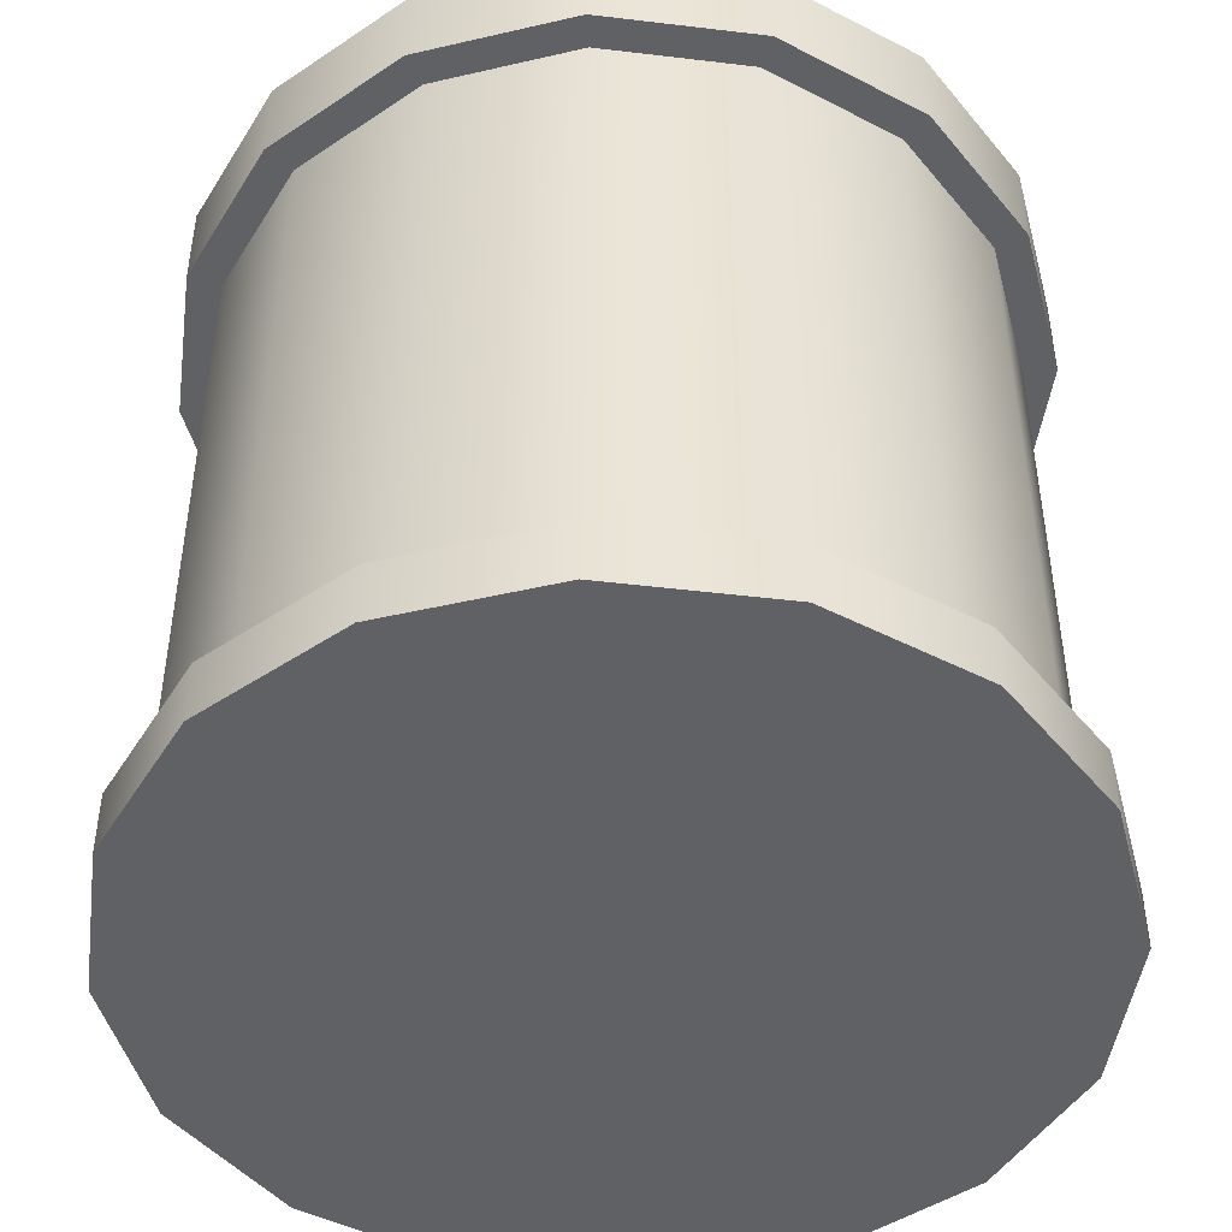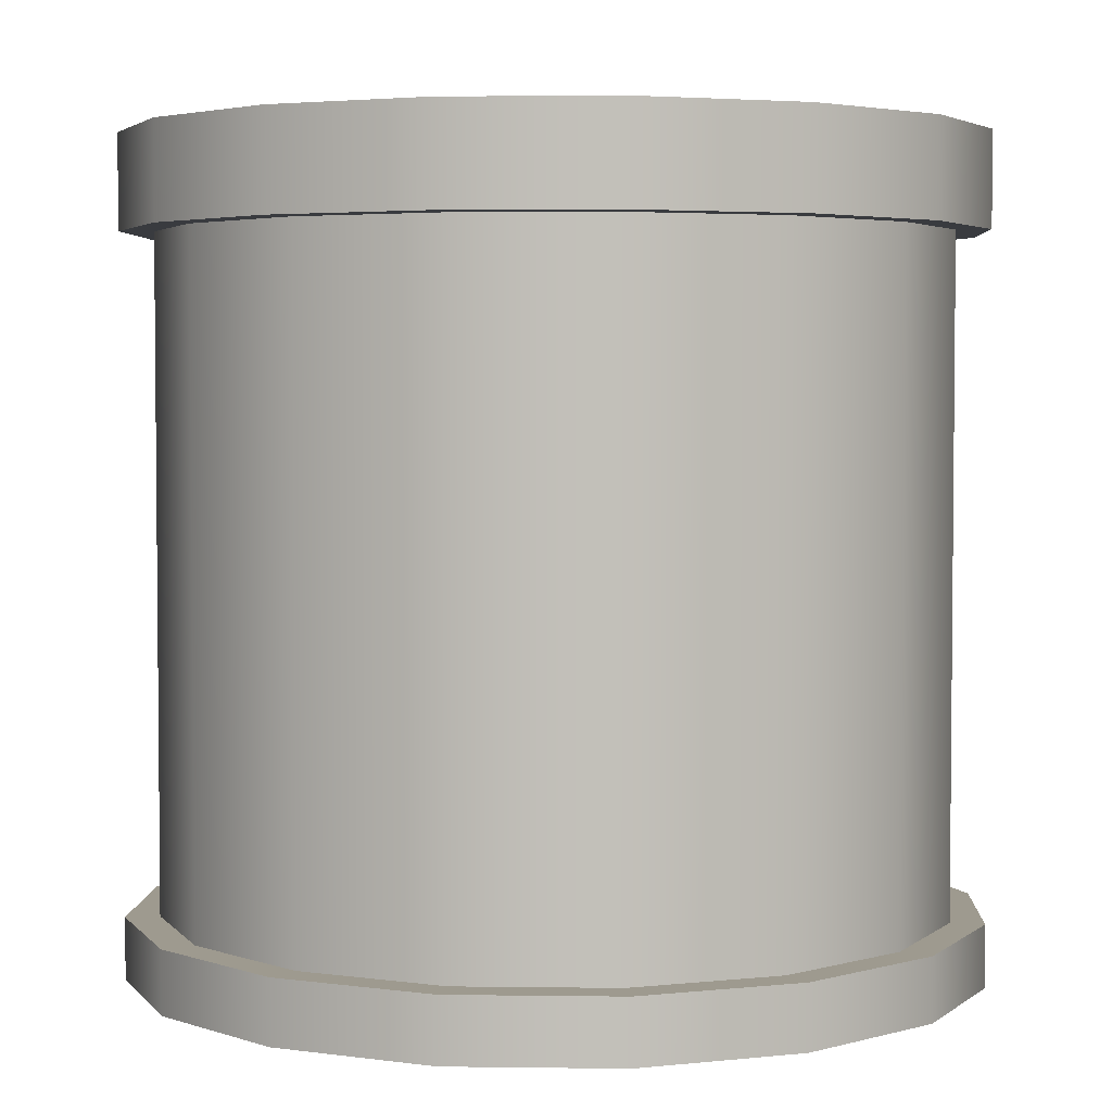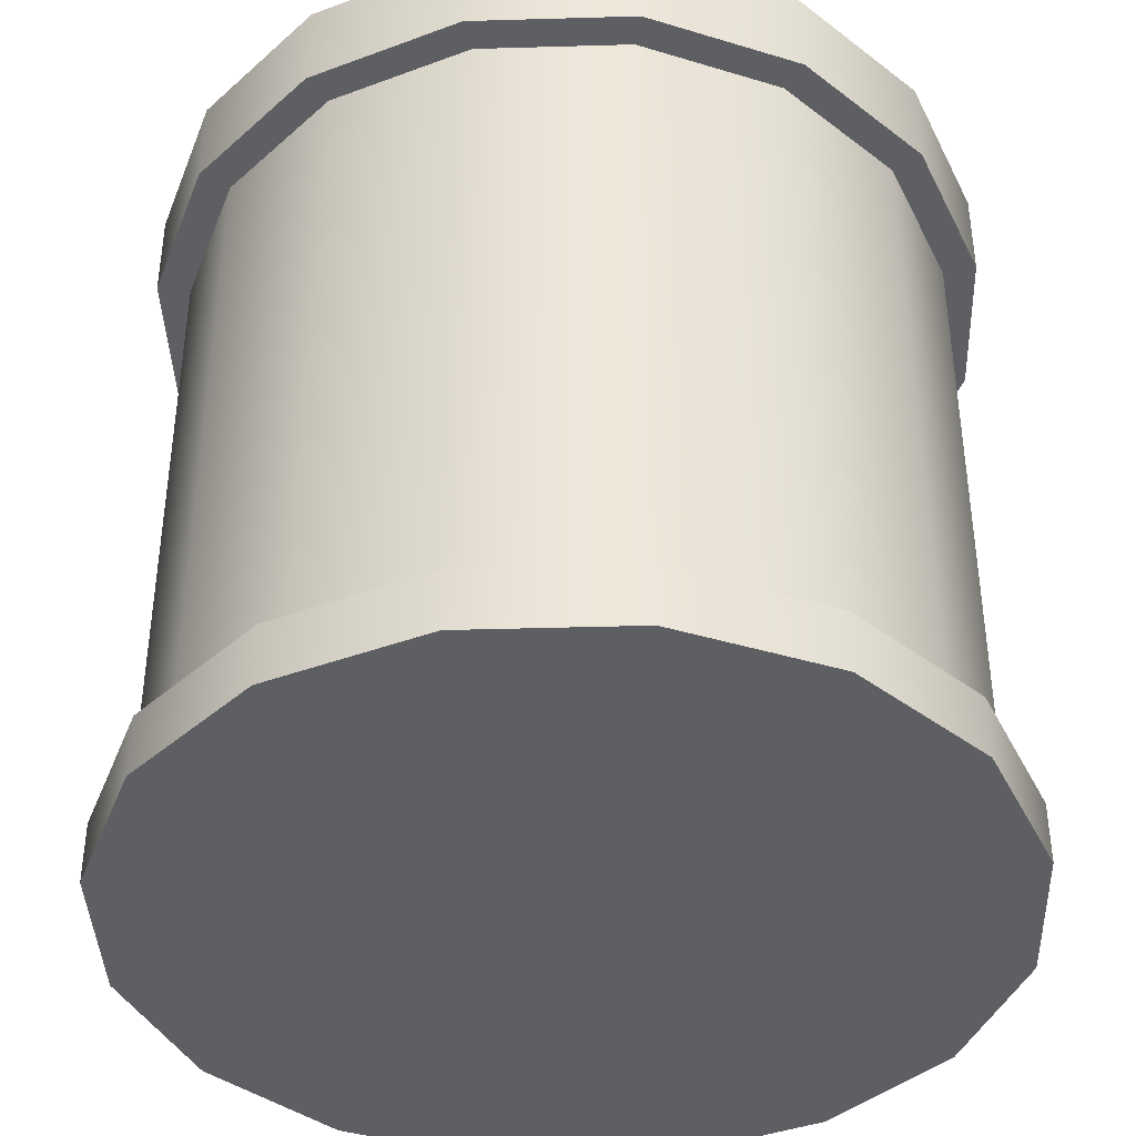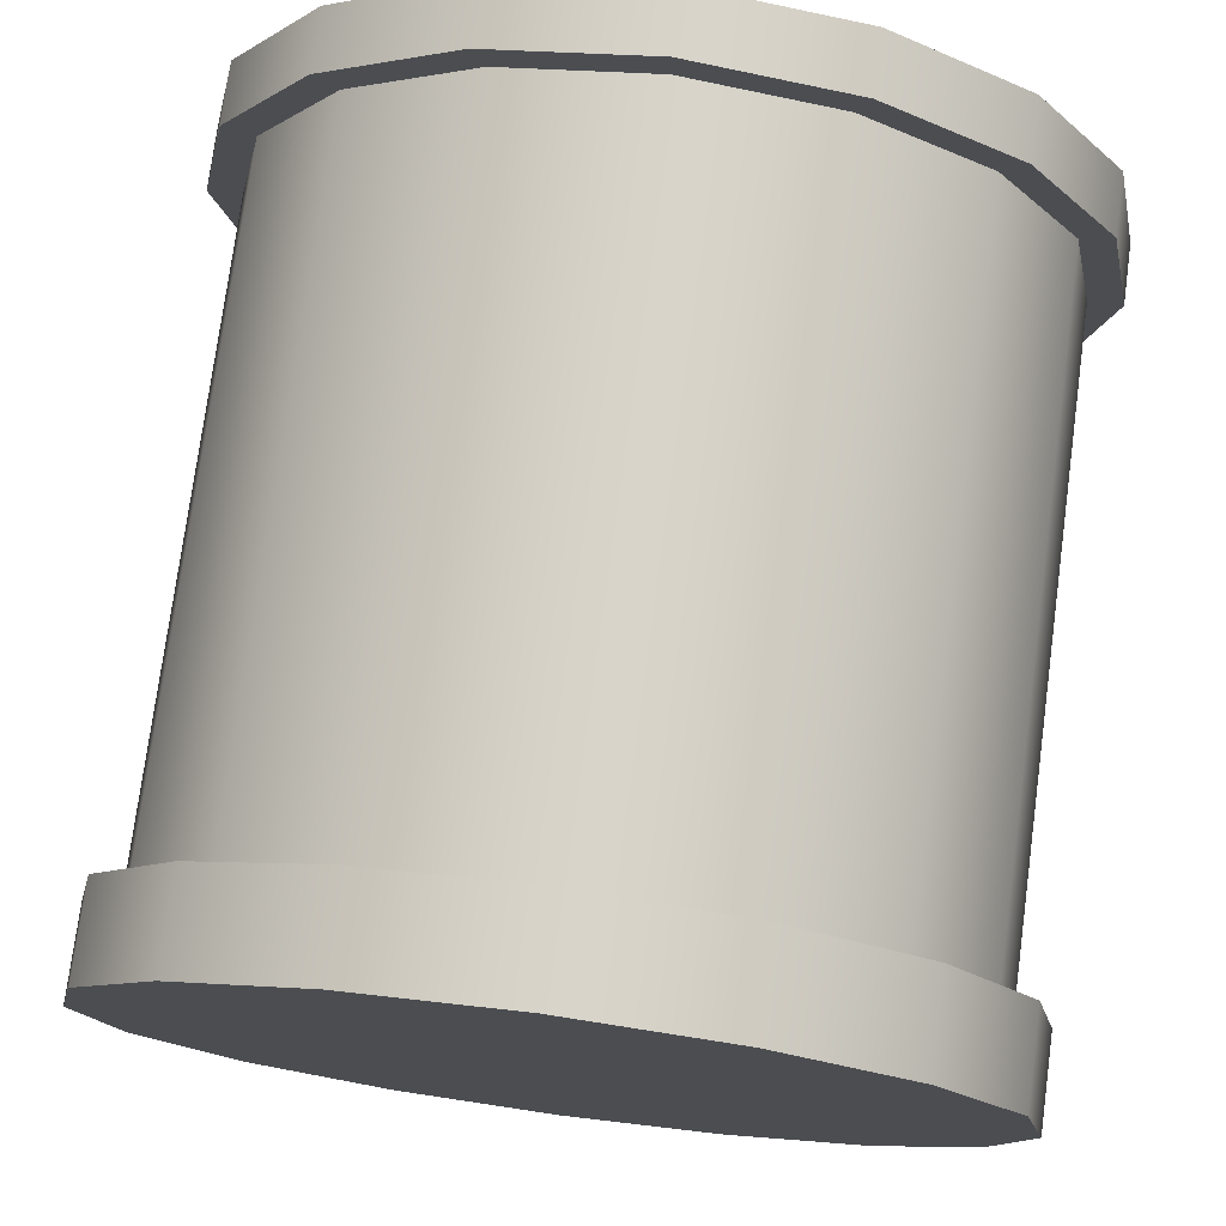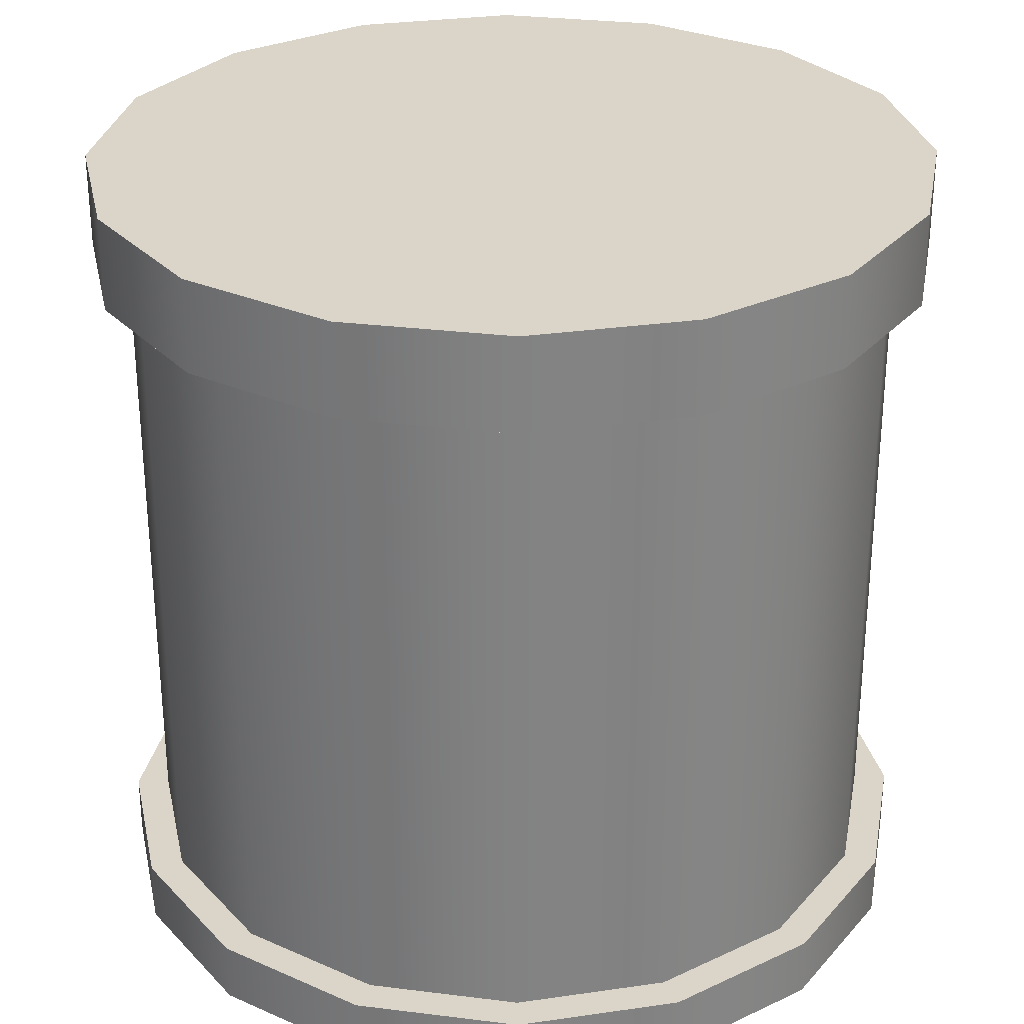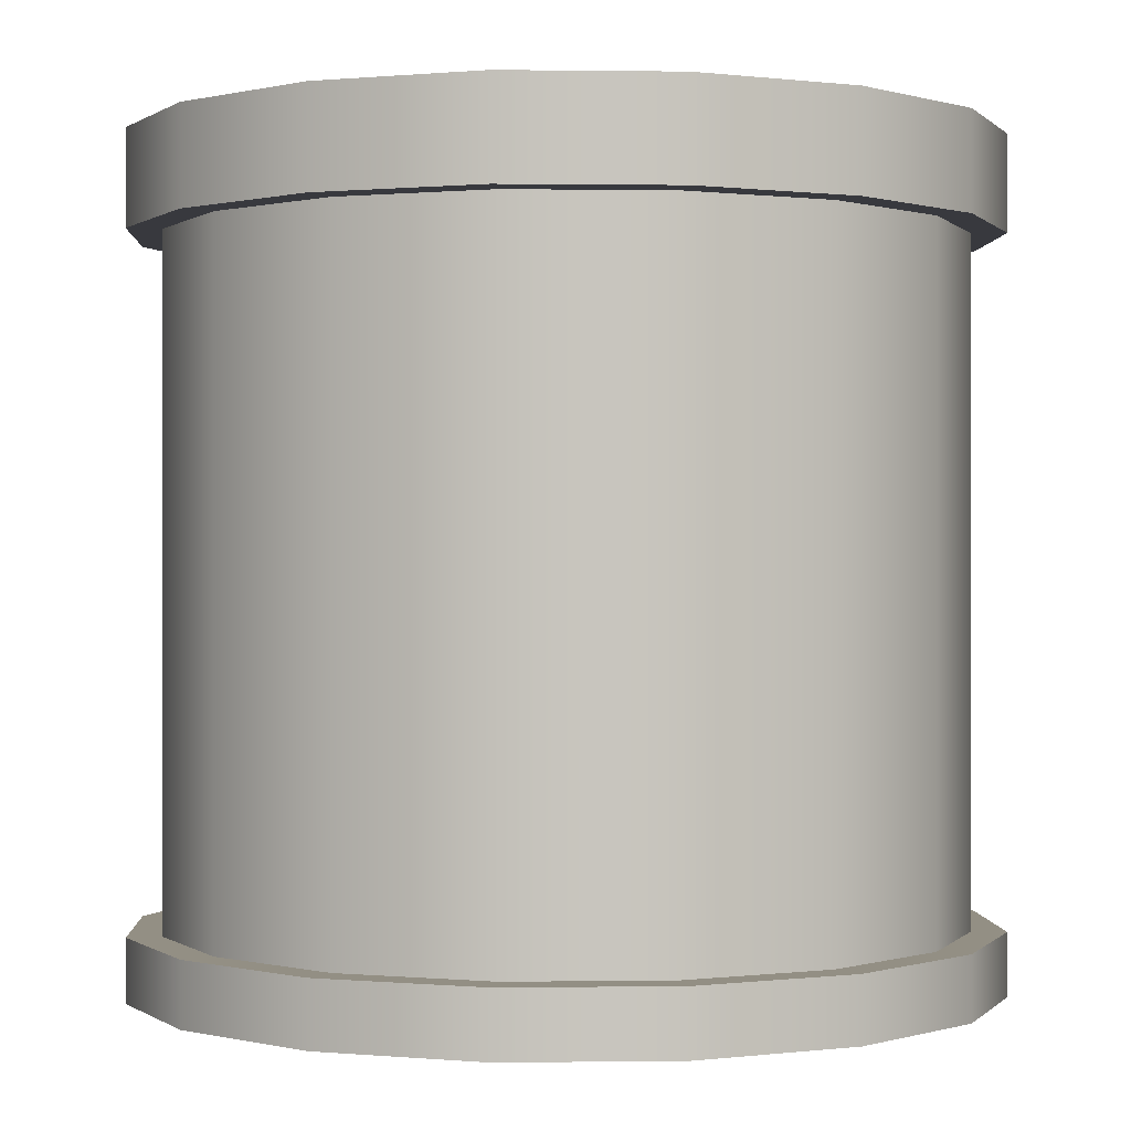
<metadata>
{"format":"obj","ext":"obj","renderer":"f3d","projection":"perspective","resolution":1024,"background":"white","views":[{"elev":-46.6,"azim":3.5,"up":"+Y"},{"elev":3.6,"azim":-8.7,"up":"+Y"},{"elev":-40.1,"azim":-31.7,"up":"+Y"},{"elev":76.0,"azim":-172.4,"up":"+Z"},{"elev":29.3,"azim":111.7,"up":"+Y"},{"elev":0.1,"azim":-59.1,"up":"+Y"}]}
</metadata>
<code>
g default
v 0.08343 -0.09488 -0.03456
v 0.06386 -0.09488 -0.06386
v 0.03456 -0.09488 -0.08343
v 0 -0.09488 -0.09031
v -0.03456 -0.09488 -0.08343
v -0.06386 -0.09488 -0.06386
v -0.08343 -0.09488 -0.03456
v -0.09031 -0.09488 -0
v -0.08343 -0.09488 0.03456
v -0.06386 -0.09488 0.06386
v -0.03456 -0.09488 0.08343
v -0 -0.09488 0.09031
v 0.03456 -0.09488 0.08343
v 0.06386 -0.09488 0.06386
v 0.08343 -0.09488 0.03456
v 0.09031 -0.09488 0
v 0.08343 0.09488 -0.03456
v 0.06386 0.09488 -0.06386
v 0.03456 0.09488 -0.08343
v 0 0.09488 -0.09031
v -0.03456 0.09488 -0.08343
v -0.06386 0.09488 -0.06386
v -0.08343 0.09488 -0.03456
v -0.09031 0.09488 -0
v -0.08343 0.09488 0.03456
v -0.06386 0.09488 0.06386
v -0.03456 0.09488 0.08343
v -0 0.09488 0.09031
v 0.03456 0.09488 0.08343
v 0.06386 0.09488 0.06386
v 0.08343 0.09488 0.03456
v 0.09031 0.09488 0
v 0 -0.09488 0
v 0 0.09488 0
v 0.03456 0.07309 0.08343
v -0 0.07309 0.09031
v -0.03456 0.07309 0.08343
v -0.06386 0.07309 0.06386
v -0.08343 0.07309 0.03456
v -0.09031 0.07309 -0
v -0.08343 0.07309 -0.03456
v -0.06386 0.07309 -0.06386
v -0.03456 0.07309 -0.08343
v 0 0.07309 -0.09031
v 0.03456 0.07309 -0.08343
v 0.06386 0.07309 -0.06386
v 0.08343 0.07309 -0.03456
v 0.09031 0.07309 0
v 0.08343 0.07309 0.03456
v 0.06386 0.07309 0.06386
v 0.03456 -0.08053 0.08343
v -0 -0.08053 0.09031
v -0.03456 -0.08053 0.08343
v -0.06386 -0.08053 0.06386
v -0.08343 -0.08053 0.03456
v -0.09031 -0.08053 -0
v -0.08343 -0.08053 -0.03456
v -0.06386 -0.08053 -0.06386
v -0.03456 -0.08053 -0.08343
v 0 -0.08053 -0.09031
v 0.03456 -0.08053 -0.08343
v 0.06386 -0.08053 -0.06386
v 0.08343 -0.08053 -0.03456
v 0.09031 -0.08053 0
v 0.08343 -0.08053 0.03456
v 0.06386 -0.08053 0.06386
v 0.09068 -0.09488 -0.03756
v 0.06941 -0.09488 -0.06941
v 0.06941 -0.08053 -0.06941
v 0.09068 -0.08053 -0.03756
v 0.03756 -0.09488 -0.09068
v 0.03756 -0.08053 -0.09068
v 0 -0.09488 -0.09815
v 0 -0.08053 -0.09815
v -0.03756 -0.09488 -0.09068
v -0.03756 -0.08053 -0.09068
v -0.06941 -0.09488 -0.06941
v -0.06941 -0.08053 -0.06941
v -0.09068 -0.09488 -0.03756
v -0.09068 -0.08053 -0.03756
v -0.09815 -0.09488 -0
v -0.09815 -0.08053 -0
v -0.09068 -0.09488 0.03756
v -0.09068 -0.08053 0.03756
v -0.06941 -0.09488 0.06941
v -0.06941 -0.08053 0.06941
v -0.03756 -0.09488 0.09068
v -0.03756 -0.08053 0.09068
v -0 -0.09488 0.09815
v -0 -0.08053 0.09815
v 0.03756 -0.09488 0.09068
v 0.03756 -0.08053 0.09068
v 0.06941 -0.09488 0.06941
v 0.06941 -0.08053 0.06941
v 0.09068 -0.09488 0.03756
v 0.09068 -0.08053 0.03756
v 0.09815 -0.09488 0
v 0.09815 -0.08053 0
v 0.03756 0.07309 0.09068
v -0 0.07309 0.09815
v 0.03756 0.09488 0.09068
v -0 0.09488 0.09815
v -0.03756 0.07309 0.09068
v -0.03756 0.09488 0.09068
v -0.06941 0.07309 0.06941
v -0.06941 0.09488 0.06941
v -0.09068 0.07309 0.03756
v -0.09068 0.09488 0.03756
v -0.09815 0.07309 -0
v -0.09815 0.09488 -0
v -0.09068 0.07309 -0.03756
v -0.09068 0.09488 -0.03756
v -0.06941 0.07309 -0.06941
v -0.06941 0.09488 -0.06941
v -0.03756 0.07309 -0.09068
v -0.03756 0.09488 -0.09068
v 0 0.07309 -0.09815
v 0 0.09488 -0.09815
v 0.03756 0.07309 -0.09068
v 0.03756 0.09488 -0.09068
v 0.06941 0.07309 -0.06941
v 0.06941 0.09488 -0.06941
v 0.09068 0.07309 -0.03756
v 0.09068 0.09488 -0.03756
v 0.09815 0.07309 0
v 0.09815 0.09488 0
v 0.09068 0.07309 0.03756
v 0.09068 0.09488 0.03756
v 0.06941 0.07309 0.06941
v 0.06941 0.09488 0.06941
g Lata_1
f 67 68 69 70
f 68 71 72 69
f 71 73 74 72
f 73 75 76 74
f 75 77 78 76
f 77 79 80 78
f 79 81 82 80
f 81 83 84 82
f 83 85 86 84
f 85 87 88 86
f 87 89 90 88
f 89 91 92 90
f 91 93 94 92
f 93 95 96 94
f 95 97 98 96
f 97 67 70 98
f 2 1 33
f 3 2 33
f 4 3 33
f 5 4 33
f 6 5 33
f 7 6 33
f 8 7 33
f 9 8 33
f 10 9 33
f 11 10 33
f 12 11 33
f 13 12 33
f 14 13 33
f 15 14 33
f 16 15 33
f 1 16 33
f 17 18 34
f 18 19 34
f 19 20 34
f 20 21 34
f 21 22 34
f 22 23 34
f 23 24 34
f 24 25 34
f 25 26 34
f 26 27 34
f 27 28 34
f 28 29 34
f 29 30 34
f 30 31 34
f 31 32 34
f 32 17 34
f 100 99 101 102
f 103 100 102 104
f 105 103 104 106
f 107 105 106 108
f 109 107 108 110
f 111 109 110 112
f 113 111 112 114
f 115 113 114 116
f 117 115 116 118
f 119 117 118 120
f 121 119 120 122
f 123 121 122 124
f 125 123 124 126
f 127 125 126 128
f 129 127 128 130
f 99 129 130 101
f 52 51 35 36
f 53 52 36 37
f 54 53 37 38
f 55 54 38 39
f 56 55 39 40
f 57 56 40 41
f 58 57 41 42
f 59 58 42 43
f 60 59 43 44
f 61 60 44 45
f 62 61 45 46
f 63 62 46 47
f 64 63 47 48
f 65 64 48 49
f 66 65 49 50
f 51 66 50 35
f 1 2 68 67
f 62 63 70 69
f 2 3 71 68
f 61 62 69 72
f 3 4 73 71
f 60 61 72 74
f 4 5 75 73
f 59 60 74 76
f 5 6 77 75
f 58 59 76 78
f 6 7 79 77
f 57 58 78 80
f 7 8 81 79
f 56 57 80 82
f 8 9 83 81
f 55 56 82 84
f 9 10 85 83
f 54 55 84 86
f 10 11 87 85
f 53 54 86 88
f 11 12 89 87
f 52 53 88 90
f 12 13 91 89
f 51 52 90 92
f 13 14 93 91
f 66 51 92 94
f 14 15 95 93
f 65 66 94 96
f 15 16 97 95
f 64 65 96 98
f 16 1 67 97
f 63 64 98 70
f 36 35 99 100
f 29 28 102 101
f 37 36 100 103
f 28 27 104 102
f 38 37 103 105
f 27 26 106 104
f 39 38 105 107
f 26 25 108 106
f 40 39 107 109
f 25 24 110 108
f 41 40 109 111
f 24 23 112 110
f 42 41 111 113
f 23 22 114 112
f 43 42 113 115
f 22 21 116 114
f 44 43 115 117
f 21 20 118 116
f 45 44 117 119
f 20 19 120 118
f 46 45 119 121
f 19 18 122 120
f 47 46 121 123
f 18 17 124 122
f 48 47 123 125
f 17 32 126 124
f 49 48 125 127
f 32 31 128 126
f 50 49 127 129
f 31 30 130 128
f 35 50 129 99
f 30 29 101 130

</code>
